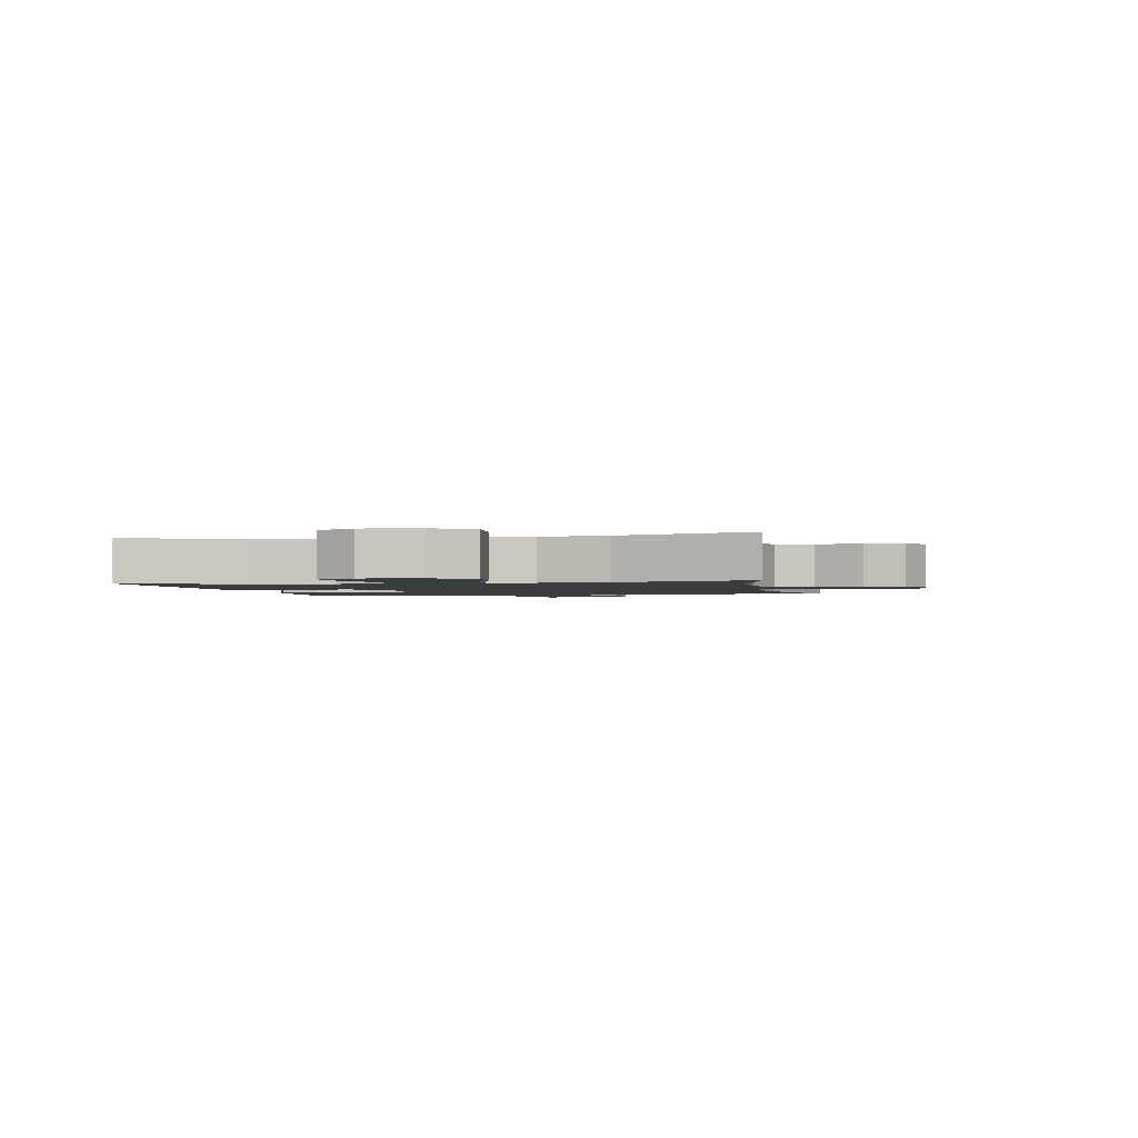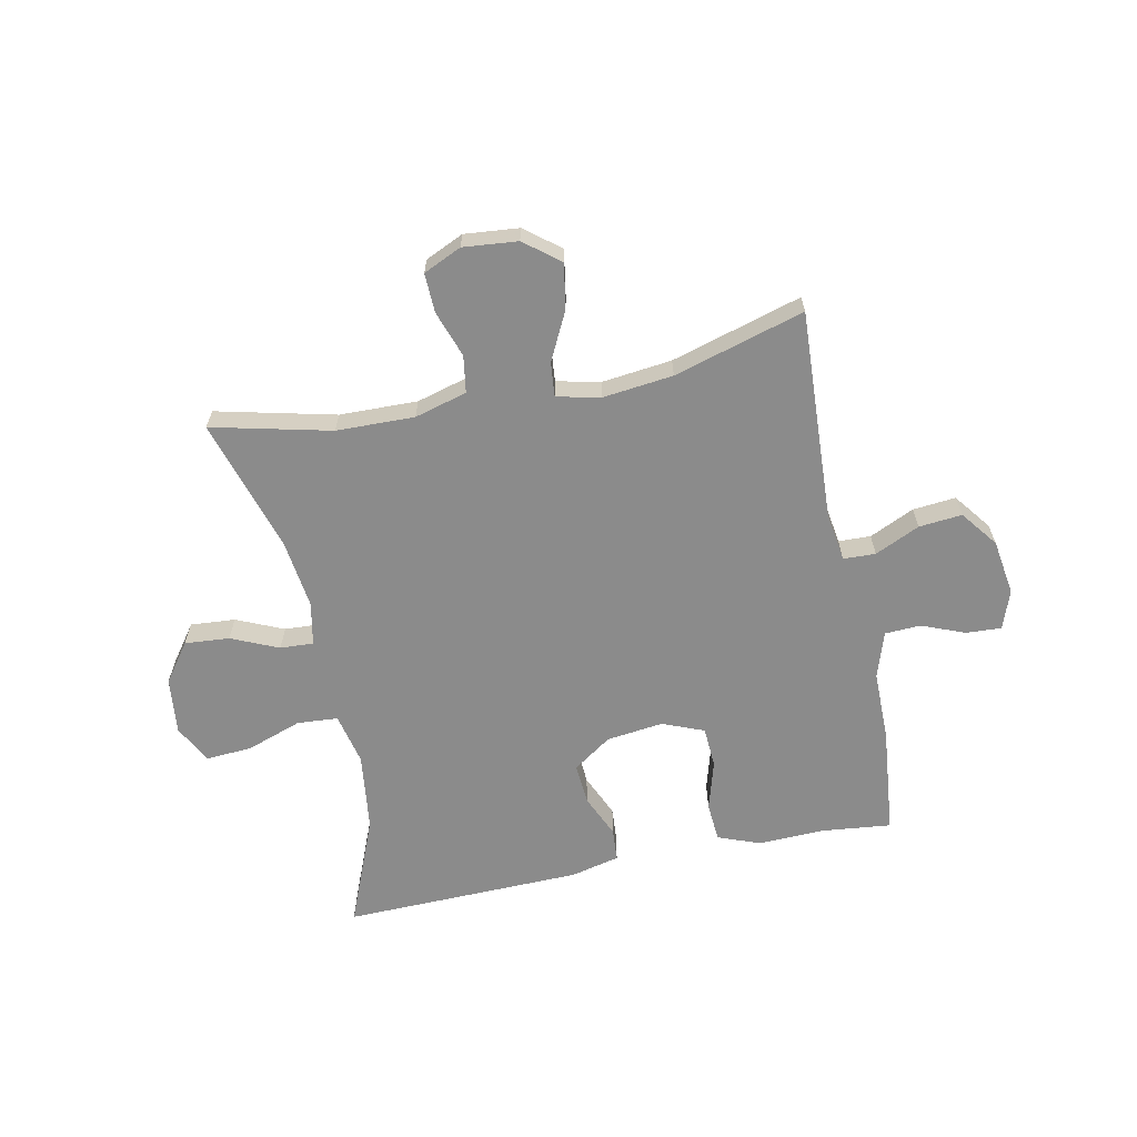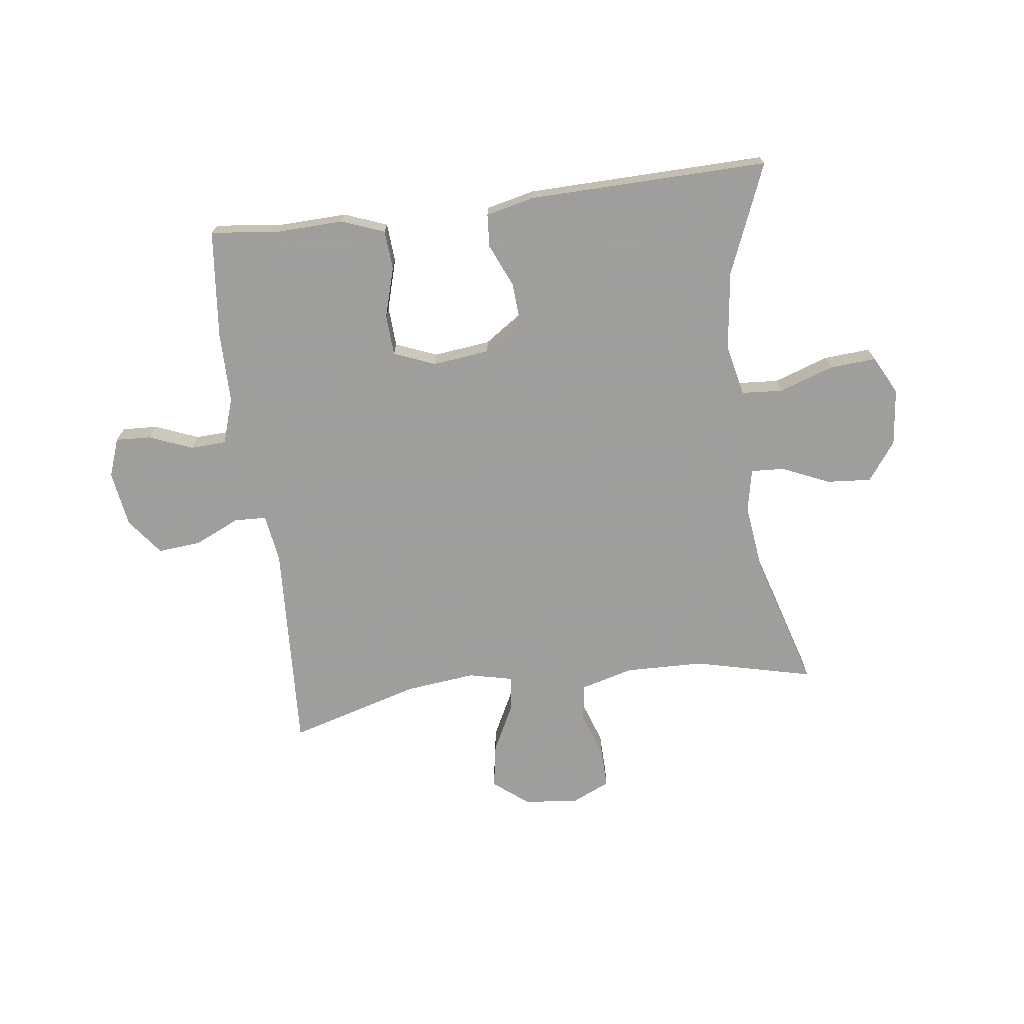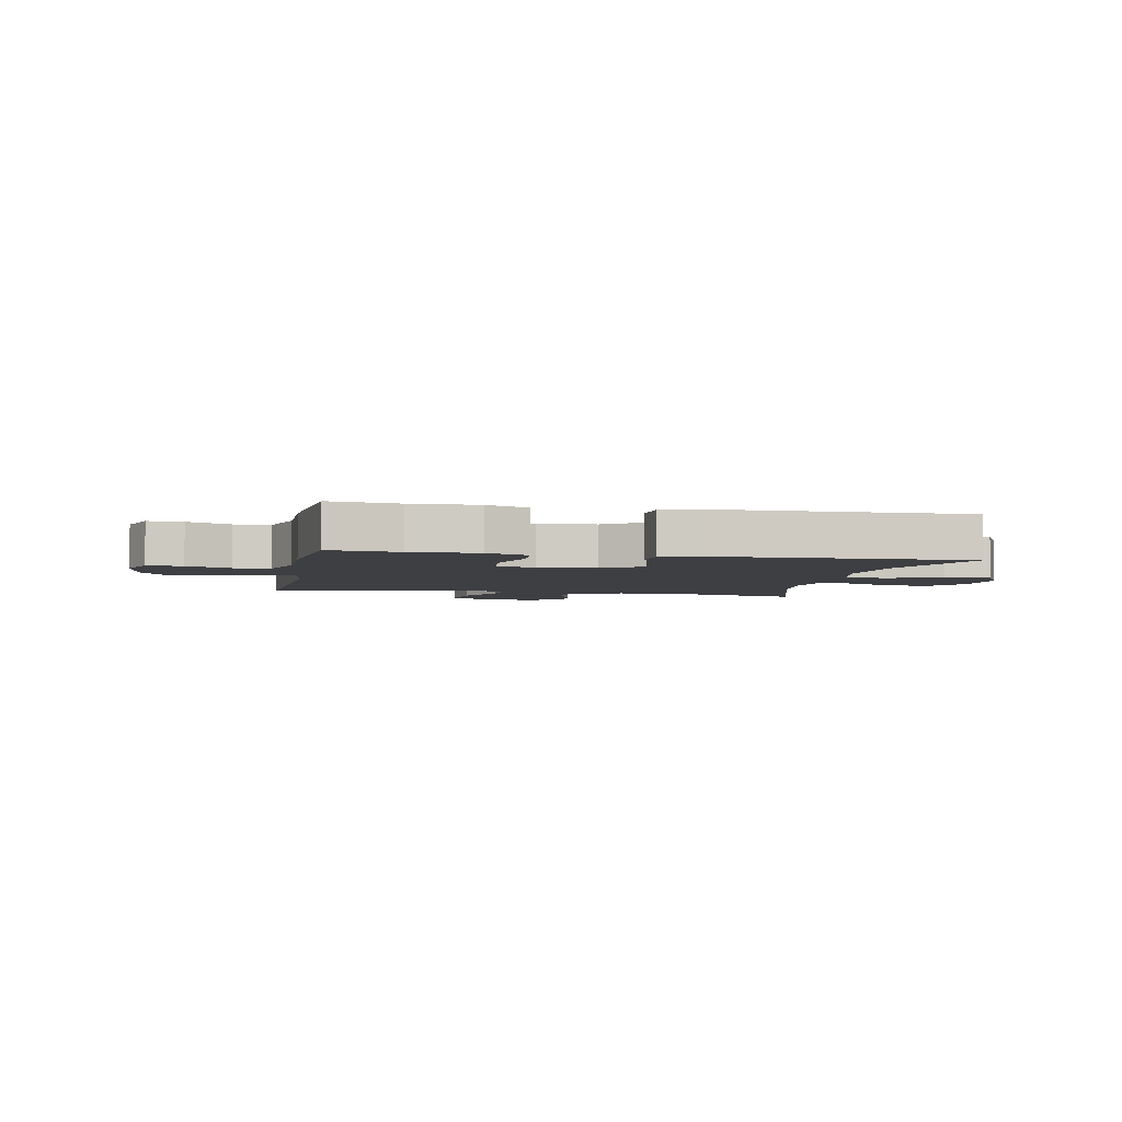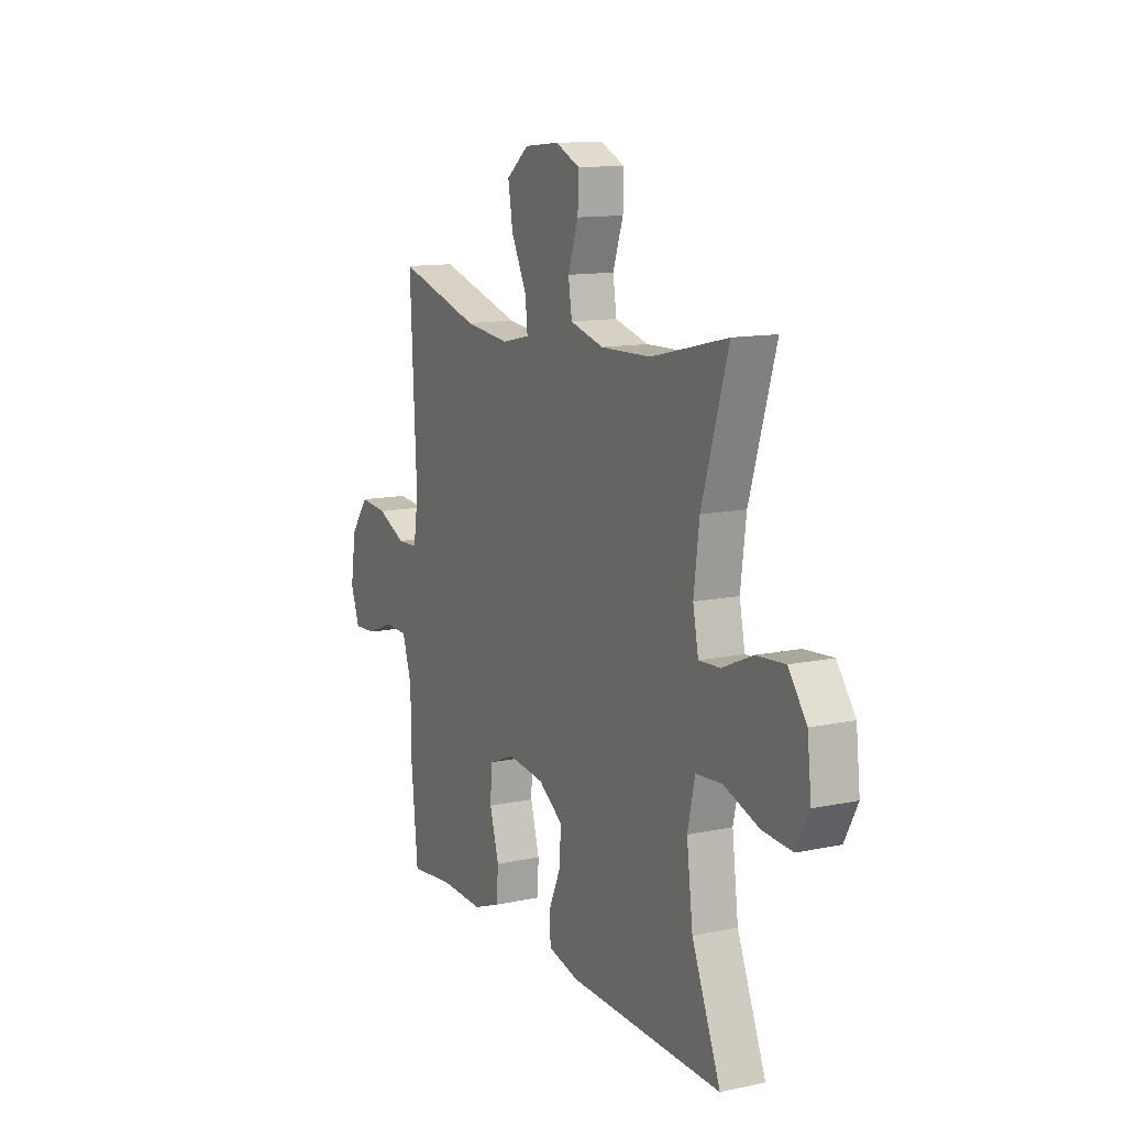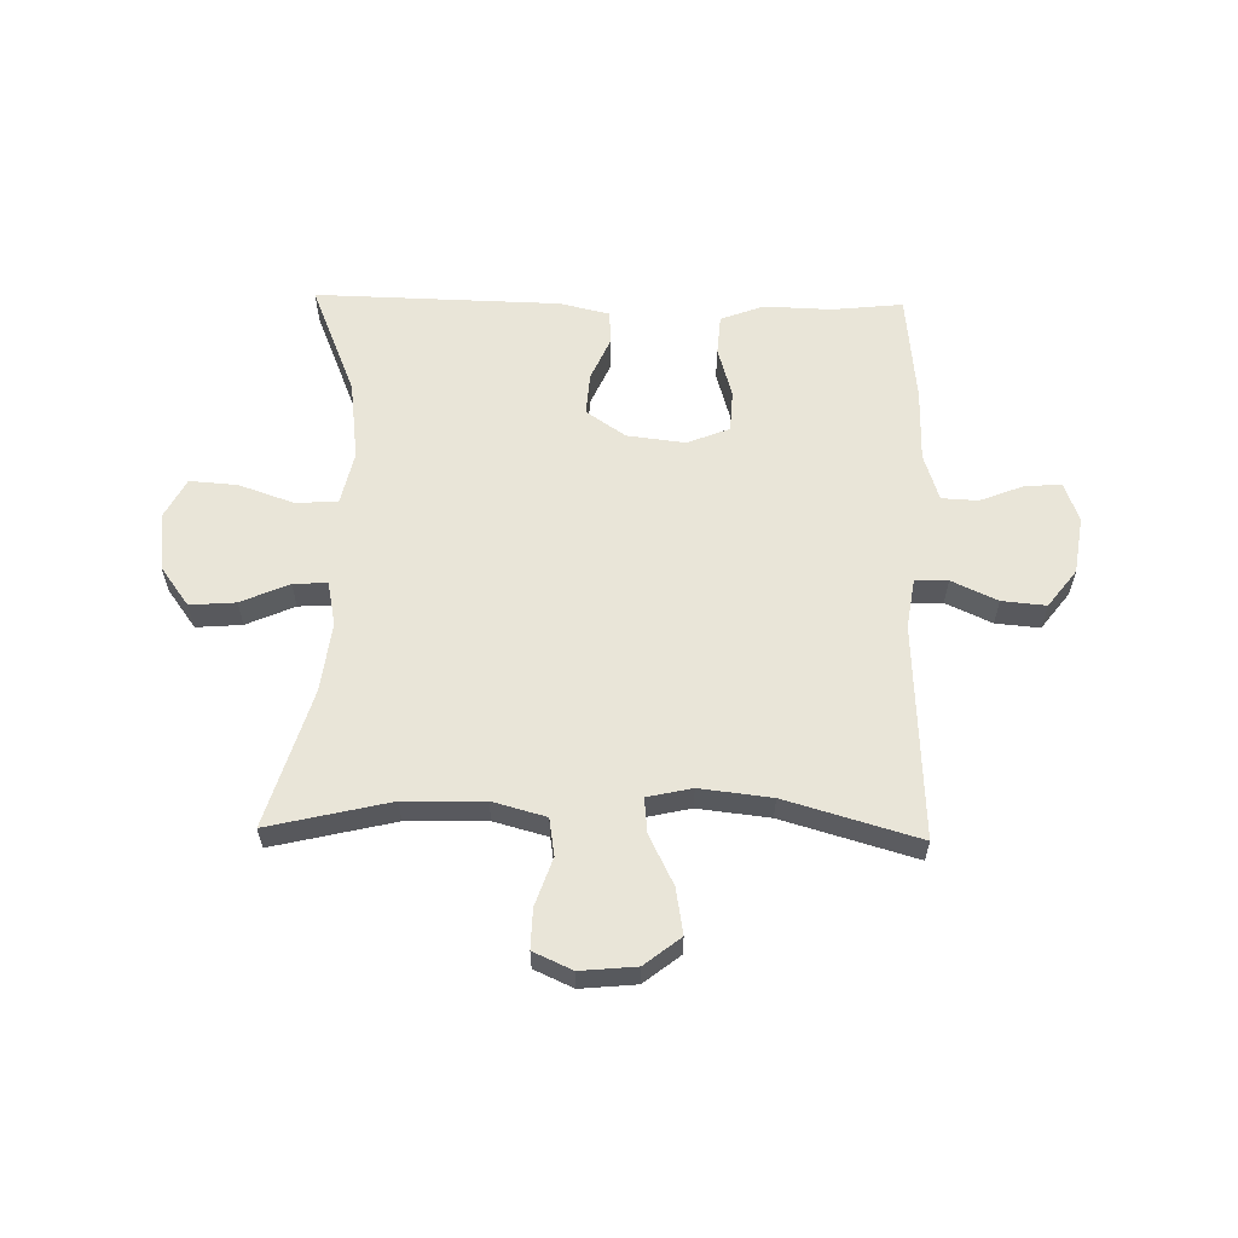
<metadata>
{"format":"obj","ext":"obj","renderer":"f3d","projection":"perspective","resolution":1024,"background":"white","views":[{"elev":-1.8,"azim":-78.6,"up":"+Y"},{"elev":-63.8,"azim":11.6,"up":"+Y"},{"elev":-71.1,"azim":-172.8,"up":"+Y"},{"elev":-4.2,"azim":168.7,"up":"+Y"},{"elev":12.3,"azim":-116.7,"up":"+Z"},{"elev":59.7,"azim":1.2,"up":"+Y"}]}
</metadata>
<code>
v -0.5 0.07 -0.5
v -0.422 0.07 -0.308
v -0.405 0.07 -0.172
v -0.425 0.07 -0.082
v -0.496 0.07 -0.077
v -0.591 0.07 -0.11
v -0.672 0.07 -0.116
v -0.707 0.07 -0.049
v -0.696 0.07 0.05
v -0.647 0.07 0.117
v -0.569 0.07 0.111
v -0.487 0.07 0.075
v -0.429 0.07 0.072
v -0.414 0.07 0.147
v -0.429 0.07 0.265
v -0.5 0.07 0.5
v -0.293 0.07 0.451
v -0.157 0.07 0.448
v -0.066 0.07 0.473
v -0.056 0.07 0.537
v -0.084 0.07 0.618
v -0.086 0.07 0.686
v -0.02 0.07 0.716
v 0.075 0.07 0.707
v 0.136 0.07 0.659
v 0.123 0.07 0.581
v 0.081 0.07 0.497
v 0.075 0.07 0.437
v 0.151 0.07 0.42
v 0.273 0.07 0.434
v 0.5 0.07 0.5
v 0.482 0.07 0.133
v 0.495 0.07 0.049
v 0.551 0.07 0.047
v 0.629 0.07 0.083
v 0.704 0.07 0.09
v 0.753 0.07 0.026
v 0.768 0.07 -0.071
v 0.744 0.07 -0.138
v 0.683 0.07 -0.135
v 0.607 0.07 -0.105
v 0.545 0.07 -0.108
v 0.519 0.07 -0.188
v 0.519 0.07 -0.312
v 0.5 0.07 -0.5
v 0.379 0.07 -0.487
v 0.264 0.07 -0.491
v 0.19 0.07 -0.463
v 0.185 0.07 -0.395
v 0.21 0.07 -0.308
v 0.206 0.07 -0.237
v 0.134 0.07 -0.208
v 0.035 0.07 -0.22
v -0.032 0.07 -0.266
v -0.027 0.07 -0.338
v 0.006 0.07 -0.413
v 0.002 0.07 -0.47
v -0.083 0.07 -0.49
v -0.5 0 -0.5
v -0.422 0 -0.308
v -0.405 0 -0.172
v -0.425 0 -0.082
v -0.496 0 -0.077
v -0.591 0 -0.11
v -0.672 0 -0.116
v -0.707 0 -0.049
v -0.696 0 0.05
v -0.647 0 0.117
v -0.569 0 0.111
v -0.487 0 0.075
v -0.429 0 0.072
v -0.414 0 0.147
v -0.429 0 0.265
v -0.5 0 0.5
v -0.293 0 0.451
v -0.157 0 0.448
v -0.066 0 0.473
v -0.056 0 0.537
v -0.084 0 0.618
v -0.086 0 0.686
v -0.02 0 0.716
v 0.075 0 0.707
v 0.136 0 0.659
v 0.123 0 0.581
v 0.081 0 0.497
v 0.075 0 0.437
v 0.151 0 0.42
v 0.273 0 0.434
v 0.5 0 0.5
v 0.482 0 0.133
v 0.495 0 0.049
v 0.551 0 0.047
v 0.629 0 0.083
v 0.704 0 0.09
v 0.753 0 0.026
v 0.768 0 -0.071
v 0.744 0 -0.138
v 0.683 0 -0.135
v 0.607 0 -0.105
v 0.545 0 -0.108
v 0.519 0 -0.188
v 0.519 0 -0.312
v 0.5 0 -0.5
v 0.379 0 -0.487
v 0.264 0 -0.491
v 0.19 0 -0.463
v 0.185 0 -0.395
v 0.21 0 -0.308
v 0.206 0 -0.237
v 0.134 0 -0.208
v 0.035 0 -0.22
v -0.032 0 -0.266
v -0.027 0 -0.338
v 0.006 0 -0.413
v 0.002 0 -0.47
v -0.083 0 -0.49
f 55 56 57 58
f 54 55 58 1
f 53 54 1 2
f 47 48 49 50
f 46 47 50 51
f 43 44 45 46
f 42 43 46 51
f 38 39 40 41
f 38 41 42
f 37 38 42
f 34 35 36 37
f 33 34 37 42
f 30 31 32
f 29 30 32 33
f 28 29 33 42
f 24 25 26 27
f 24 27 28
f 23 24 28
f 20 21 22 23
f 19 20 23 28
f 18 19 28 42
f 15 16 17
f 14 15 17 18
f 13 14 18 42
f 9 10 11 12
f 5 6 7 8
f 4 5 8 9
f 53 2 3
f 52 53 3 4
f 42 51 52
f 12 13 42 52
f 4 9 12 52
f 116 115 114 113
f 59 116 113 112
f 60 59 112 111
f 108 107 106 105
f 109 108 105 104
f 104 103 102 101
f 109 104 101 100
f 99 98 97 96
f 100 99 96
f 100 96 95
f 95 94 93 92
f 100 95 92 91
f 90 89 88
f 91 90 88 87
f 100 91 87 86
f 85 84 83 82
f 86 85 82
f 86 82 81
f 81 80 79 78
f 86 81 78 77
f 100 86 77 76
f 75 74 73
f 76 75 73 72
f 100 76 72 71
f 70 69 68 67
f 66 65 64 63
f 67 66 63 62
f 61 60 111
f 62 61 111 110
f 110 109 100
f 110 100 71 70
f 110 70 67 62
f 1 59 60 2
f 2 60 61 3
f 3 61 62 4
f 4 62 63 5
f 5 63 64 6
f 6 64 65 7
f 7 65 66 8
f 8 66 67 9
f 9 67 68 10
f 10 68 69 11
f 11 69 70 12
f 12 70 71 13
f 13 71 72 14
f 14 72 73 15
f 15 73 74 16
f 16 74 75 17
f 17 75 76 18
f 18 76 77 19
f 19 77 78 20
f 20 78 79 21
f 21 79 80 22
f 22 80 81 23
f 23 81 82 24
f 24 82 83 25
f 25 83 84 26
f 26 84 85 27
f 27 85 86 28
f 28 86 87 29
f 29 87 88 30
f 30 88 89 31
f 31 89 90 32
f 32 90 91 33
f 33 91 92 34
f 34 92 93 35
f 35 93 94 36
f 36 94 95 37
f 37 95 96 38
f 38 96 97 39
f 39 97 98 40
f 40 98 99 41
f 41 99 100 42
f 42 100 101 43
f 43 101 102 44
f 44 102 103 45
f 45 103 104 46
f 46 104 105 47
f 47 105 106 48
f 48 106 107 49
f 49 107 108 50
f 50 108 109 51
f 51 109 110 52
f 52 110 111 53
f 53 111 112 54
f 54 112 113 55
f 55 113 114 56
f 56 114 115 57
f 57 115 116 58
f 58 116 59 1

</code>
